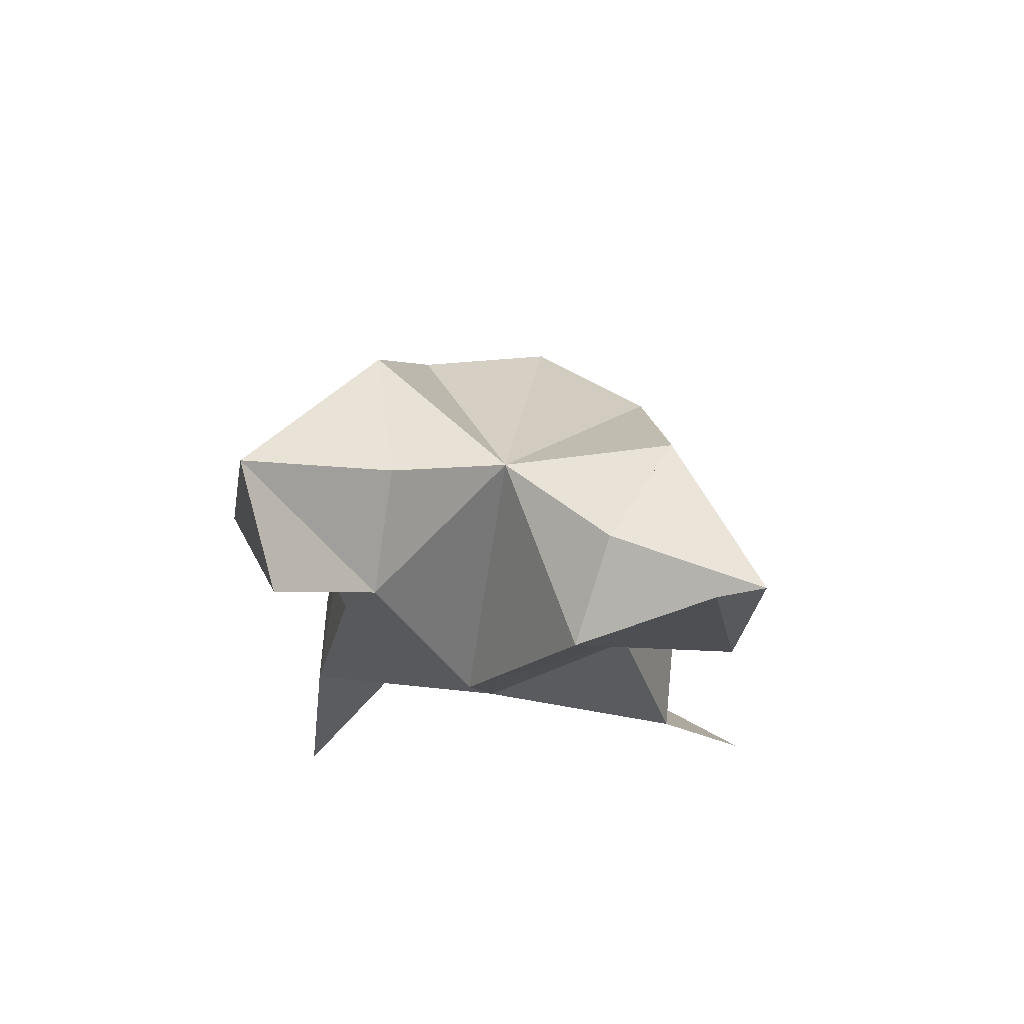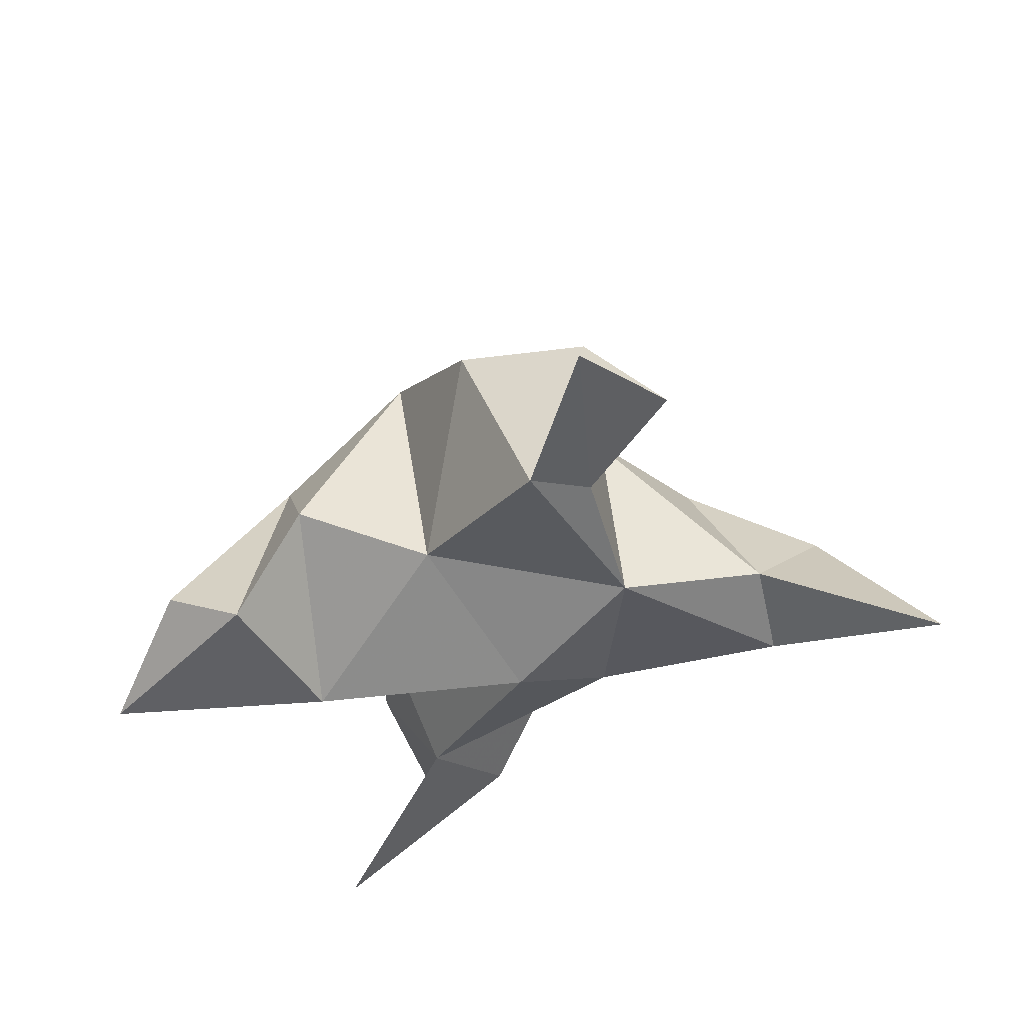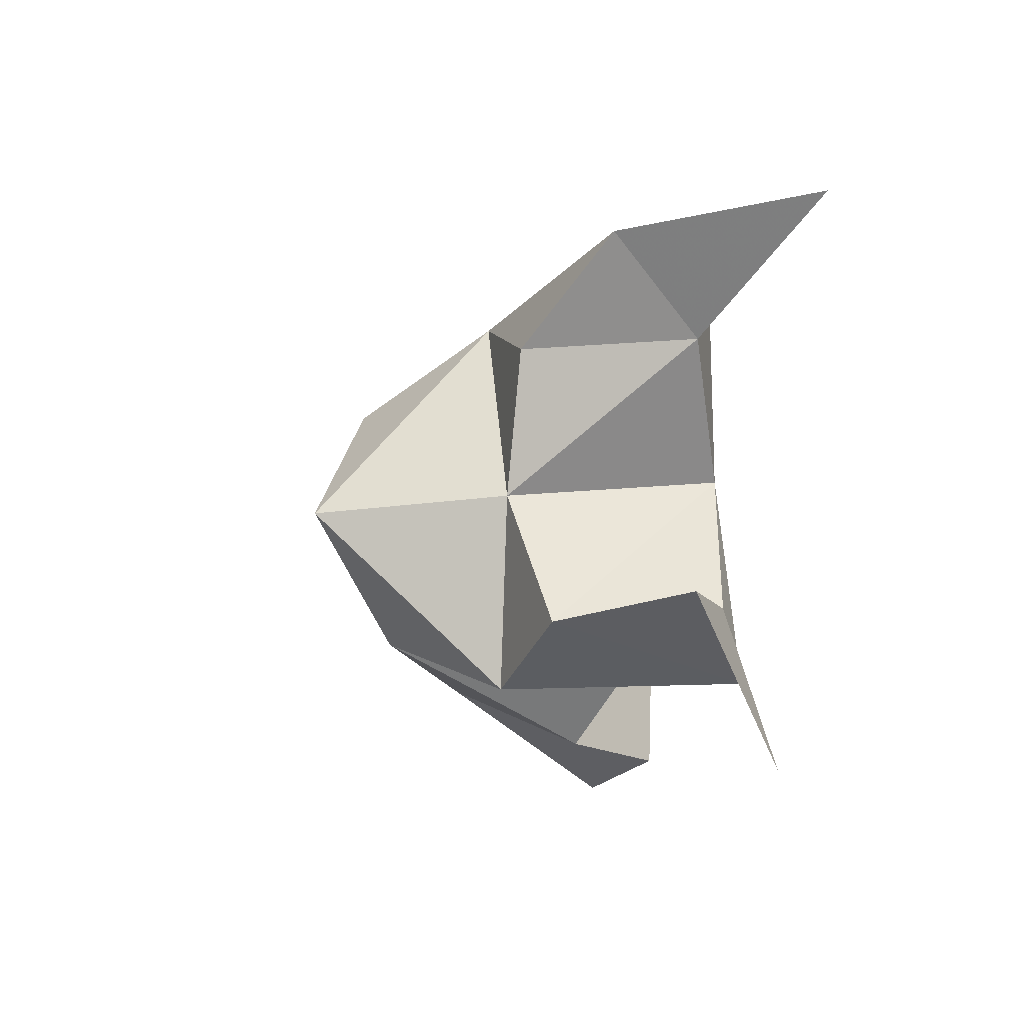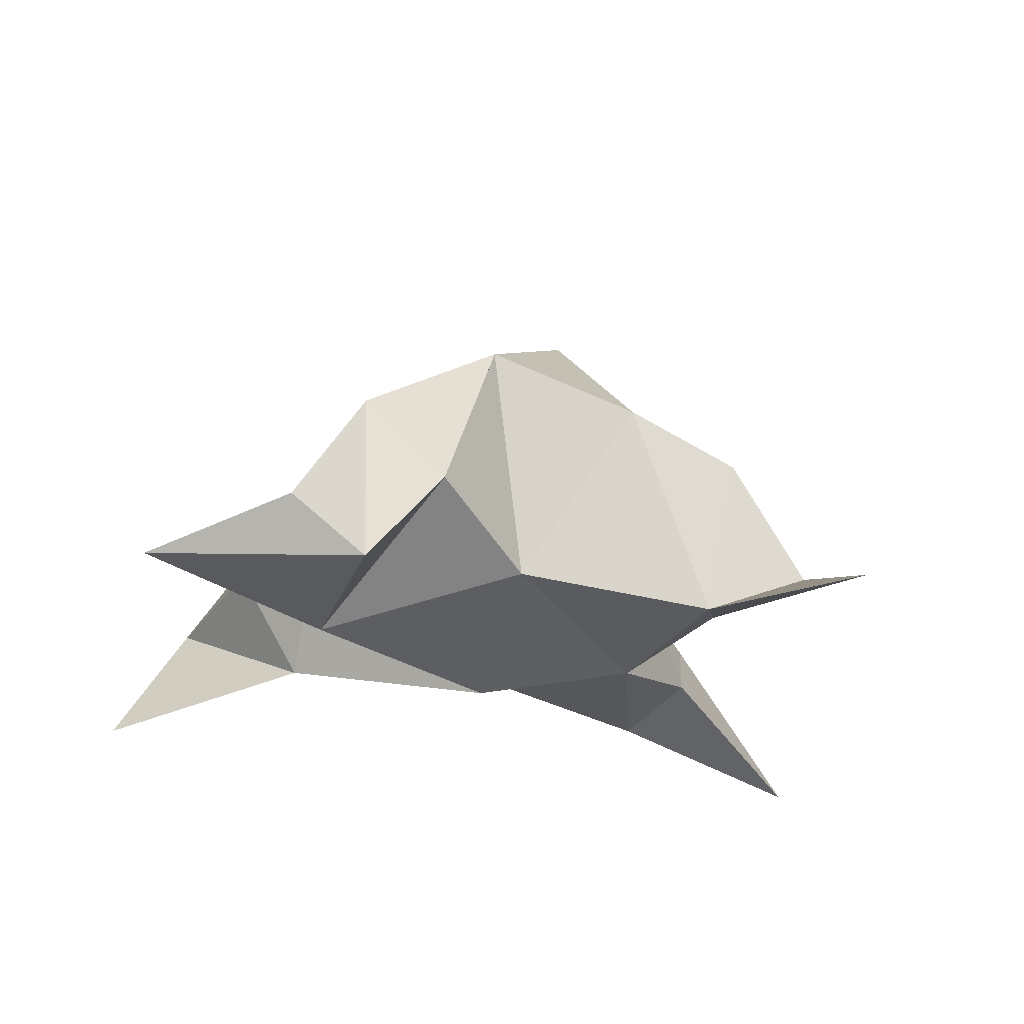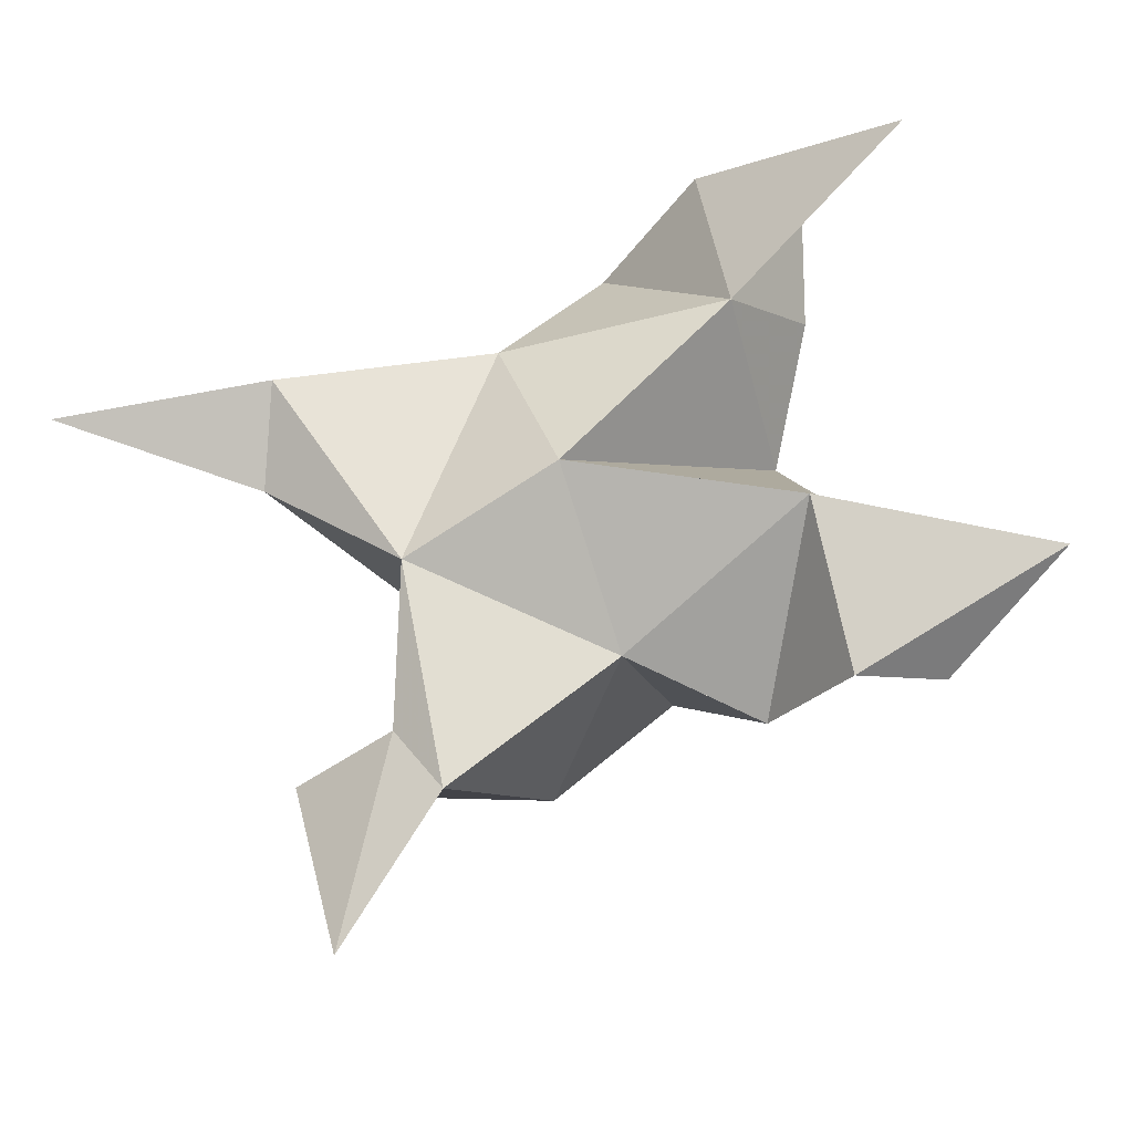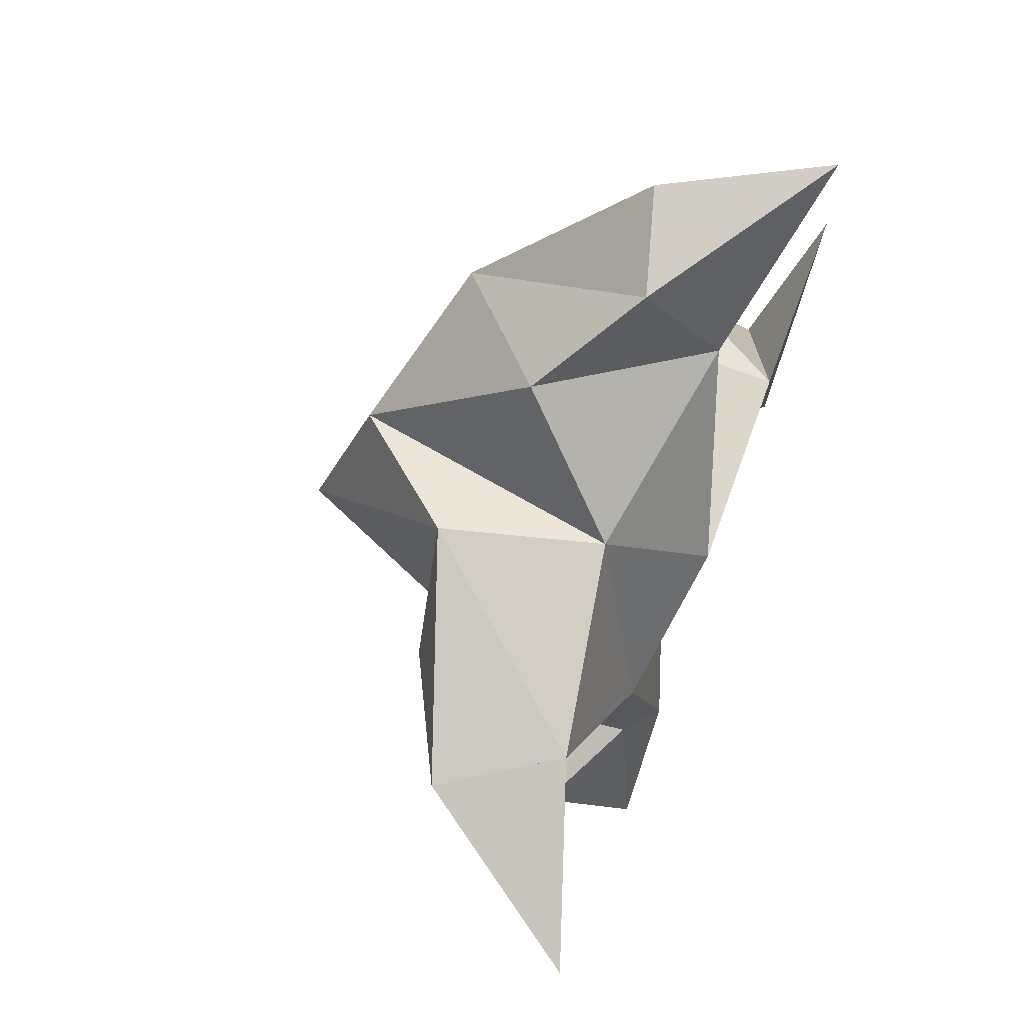
<metadata>
{"format":"obj","ext":"obj","renderer":"f3d","projection":"perspective","resolution":1024,"background":"white","views":[{"elev":-17.5,"azim":68.4,"up":"+Y"},{"elev":-45.4,"azim":-162.6,"up":"+Y"},{"elev":-33.6,"azim":-101.4,"up":"+Z"},{"elev":-31.9,"azim":147.7,"up":"+Y"},{"elev":-11.3,"azim":3.7,"up":"+Z"},{"elev":71.7,"azim":-70.0,"up":"+Z"}]}
</metadata>
<code>
v 0.4477 0.1265 0.01442
v 0.4215 0.1544 0.001539
v 0.4535 0.1219 -0.002674
v 0.4322 0.1496 -0.02472
v 0.4122 0.1487 -0.01757
v 0.476 0.1396 0.01172
v 0.4365 0.1 0.004944
v 0.4284 0.1863 -0.01634
v 0.4075 0.1058 -0.0117
v 0.3436 0.1 0.0139
v 0.4163 0.1521 0.02771
v 0.4993 0.1 0.06773
v 0.3819 0.1125 0.02413
v 0.4379 0.1758 0.0163
v 0.4667 0.1634 0.03754
v 0.482 0.1331 0.03911
v 0.4816 0.1314 0.07087
v 0.461 0.1257 0.06658
v 0.4424 0.142 0.05118
v 0.4676 0.1109 0.03763
v 0.4237 0.1193 0.03054
v 0.3958 0.1492 0.00765
v 0.3687 0.1358 0.01874
v 0.3803 0.1162 0.003536
v 0.3975 0.1 -0.08287
v 0.4324 0.146 -0.05147
v 0.5264 0.1 -0.01173
v 0.4161 0.1 -0.05398
v 0.4551 0.1659 -0.03032
v 0.484 0.1461 -0.0239
v 0.4938 0.1206 -0.004408
v 0.5053 0.1095 -0.03419
v 0.4883 0.1 -0.03469
v 0.4732 0.121 -0.04022
v 0.4811 0.1001 -0.001948
v 0.4471 0.1113 -0.029
v 0.4047 0.1413 -0.05108
v 0.3872 0.1172 -0.05177
v 0.4064 0.106 -0.04289
f 1 2 4
f 1 2 7
f 1 2 8
f 1 2 14
f 1 2 21
f 1 2 29
f 1 3 4
f 1 3 6
f 1 3 7
f 1 3 29
f 1 4 7
f 1 4 8
f 1 4 29
f 1 6 7
f 1 6 8
f 1 6 14
f 1 6 15
f 1 6 20
f 1 6 29
f 1 7 20
f 1 7 21
f 1 8 14
f 1 8 29
f 1 14 15
f 1 14 19
f 1 14 21
f 1 15 19
f 1 15 20
f 1 19 20
f 1 19 21
f 1 20 21
f 2 4 5
f 2 4 7
f 2 4 8
f 2 4 9
f 2 4 29
f 2 5 8
f 2 5 9
f 2 5 11
f 2 7 9
f 2 7 21
f 2 8 11
f 2 8 14
f 2 8 29
f 2 9 11
f 2 9 21
f 2 11 14
f 2 11 21
f 2 14 21
f 3 4 7
f 3 4 29
f 3 4 36
f 3 6 7
f 3 6 29
f 3 6 30
f 3 6 35
f 3 7 35
f 3 7 36
f 3 29 30
f 3 29 34
f 3 29 36
f 3 30 34
f 3 30 35
f 3 34 35
f 3 34 36
f 3 35 36
f 4 5 8
f 4 5 9
f 4 5 26
f 4 7 9
f 4 7 36
f 4 8 26
f 4 8 29
f 4 9 26
f 4 9 36
f 4 26 29
f 4 26 36
f 4 29 36
f 5 8 11
f 5 8 26
f 5 9 11
f 5 9 22
f 5 9 24
f 5 9 26
f 5 9 37
f 5 9 39
f 5 11 22
f 5 22 24
f 5 26 37
f 5 37 39
f 6 7 20
f 6 7 35
f 6 8 14
f 6 8 29
f 6 14 15
f 6 15 16
f 6 15 20
f 6 16 20
f 6 29 30
f 6 30 31
f 6 30 35
f 6 31 35
f 7 9 21
f 7 9 36
f 7 20 21
f 7 35 36
f 8 11 14
f 8 26 29
f 9 11 13
f 9 11 21
f 9 11 22
f 9 13 21
f 9 13 22
f 9 13 24
f 9 22 24
f 9 26 28
f 9 26 36
f 9 26 37
f 9 28 36
f 9 28 37
f 9 28 39
f 9 37 39
f 10 13 23
f 10 13 24
f 10 23 24
f 11 13 21
f 11 13 22
f 11 13 23
f 11 14 21
f 11 22 23
f 12 17 18
f 12 17 20
f 12 18 20
f 13 22 23
f 13 22 24
f 13 23 24
f 14 15 19
f 14 19 21
f 15 16 17
f 15 16 18
f 15 16 19
f 15 16 20
f 15 17 18
f 15 17 20
f 15 18 19
f 15 18 20
f 15 19 20
f 16 17 18
f 16 17 20
f 16 18 19
f 16 18 20
f 16 19 20
f 17 18 20
f 18 19 20
f 19 20 21
f 22 23 24
f 25 28 38
f 25 28 39
f 25 38 39
f 26 28 36
f 26 28 37
f 26 28 38
f 26 29 36
f 26 37 38
f 27 32 33
f 27 32 35
f 27 33 35
f 28 37 38
f 28 37 39
f 28 38 39
f 29 30 34
f 29 34 36
f 30 31 32
f 30 31 33
f 30 31 34
f 30 31 35
f 30 32 33
f 30 32 35
f 30 33 34
f 30 33 35
f 30 34 35
f 31 32 33
f 31 32 35
f 31 33 34
f 31 33 35
f 31 34 35
f 32 33 35
f 33 34 35
f 34 35 36
f 37 38 39

</code>
